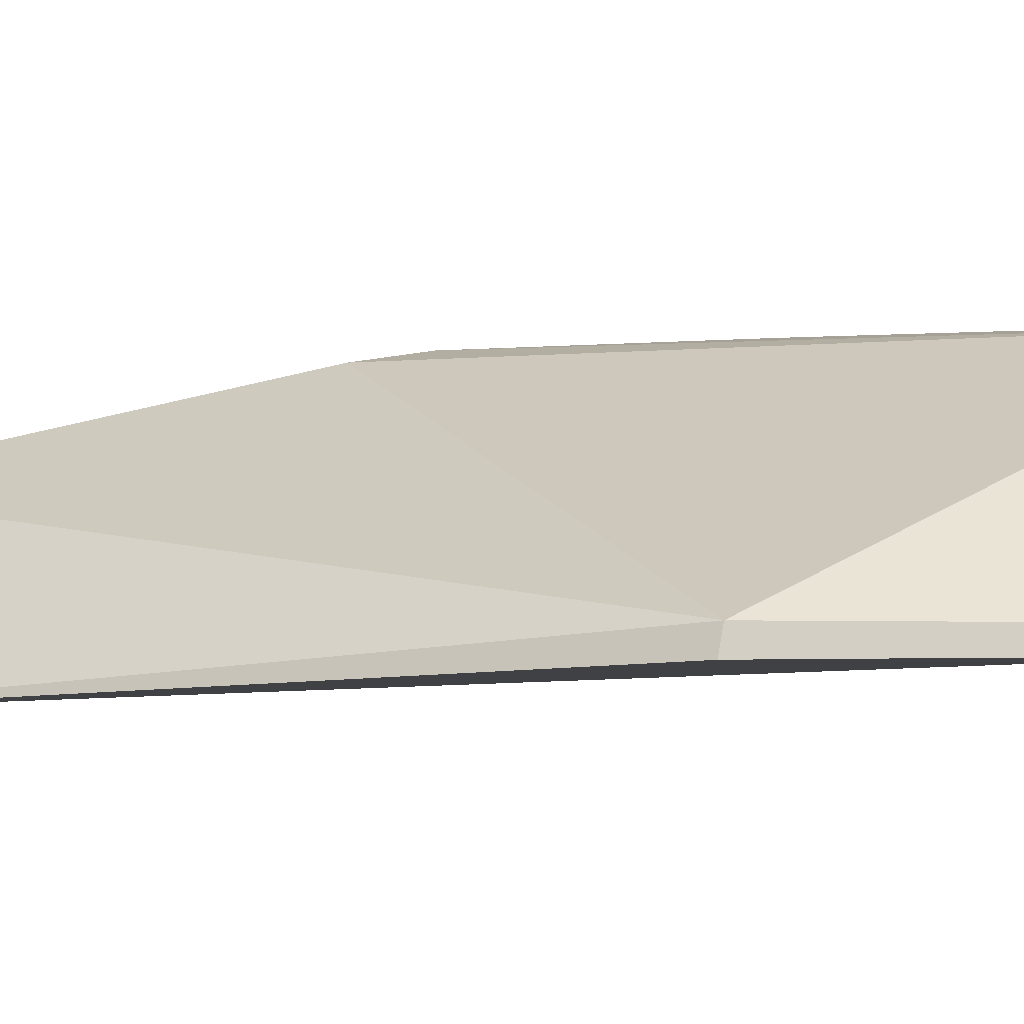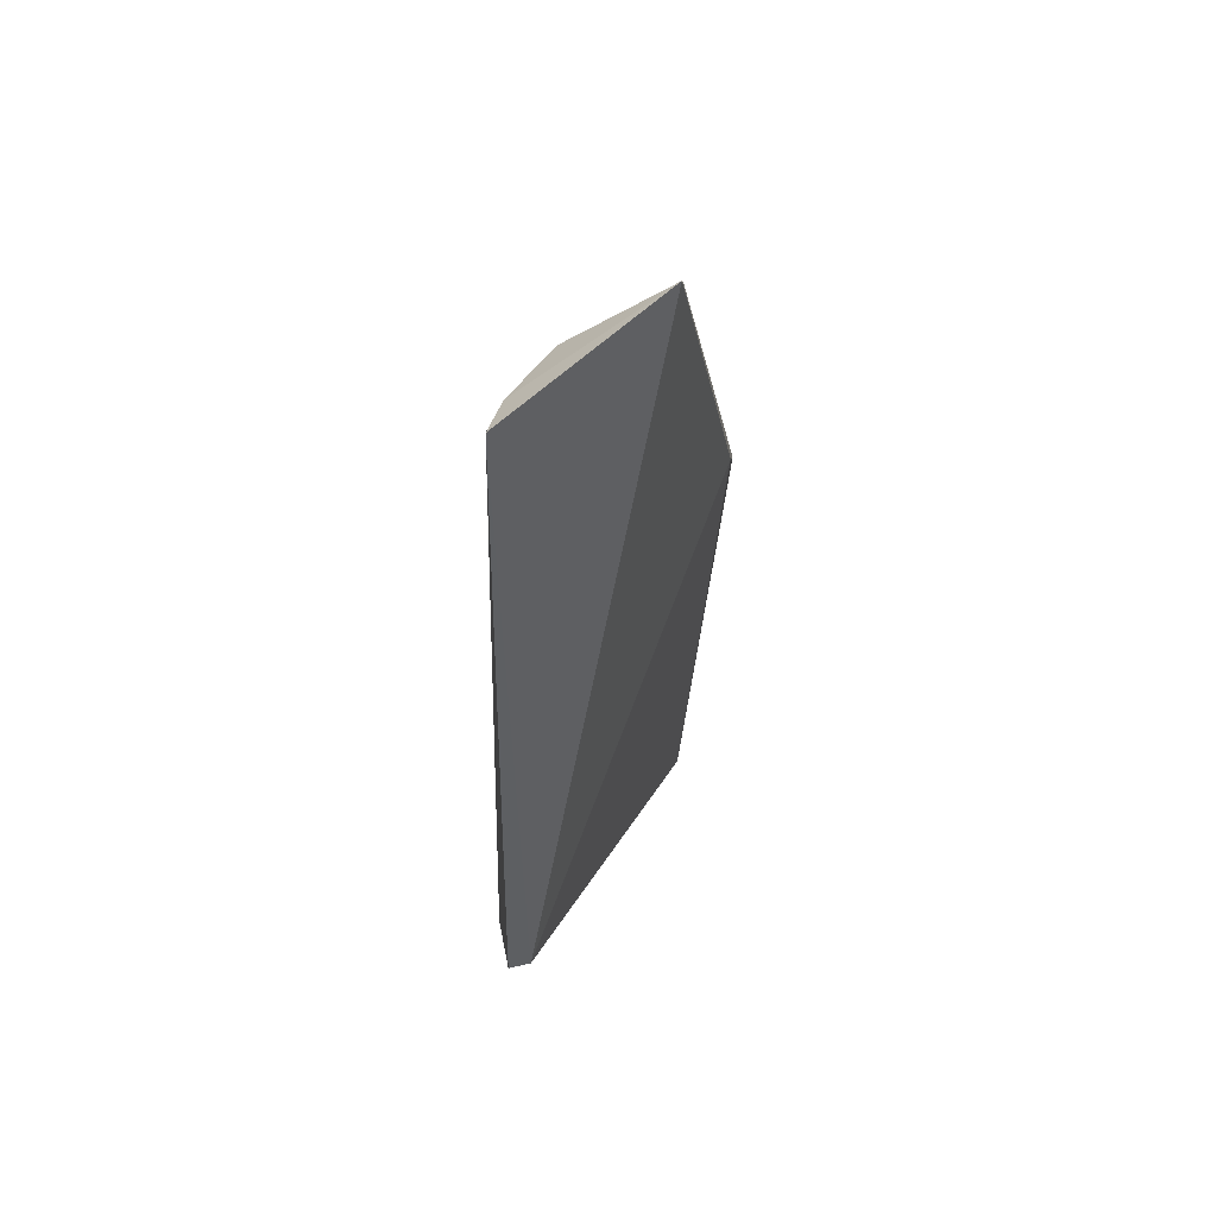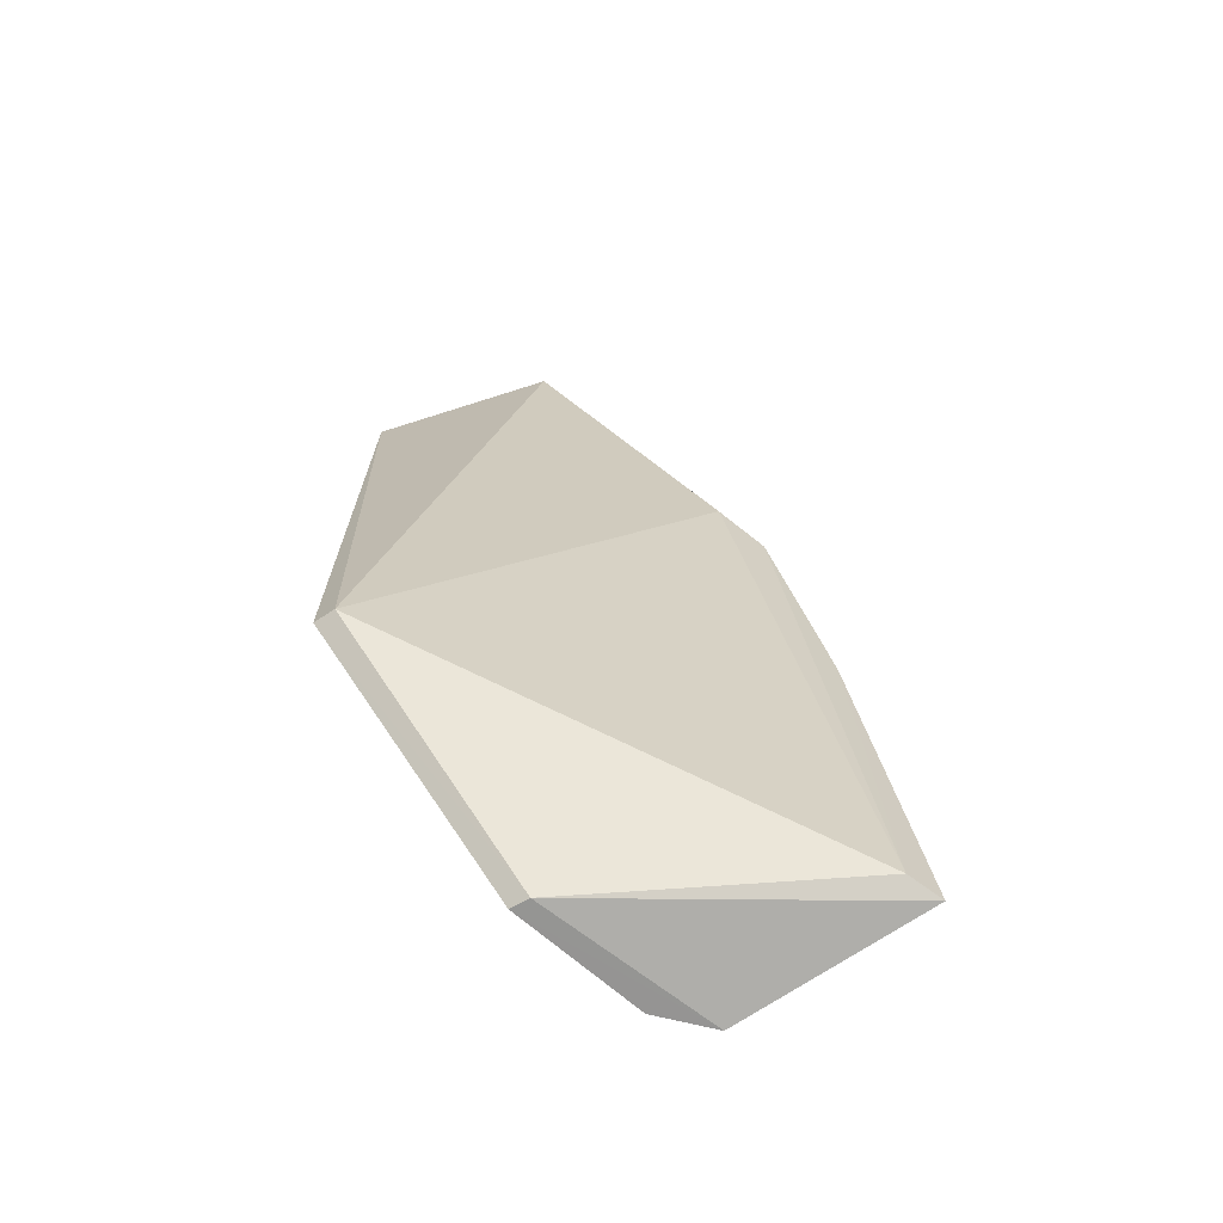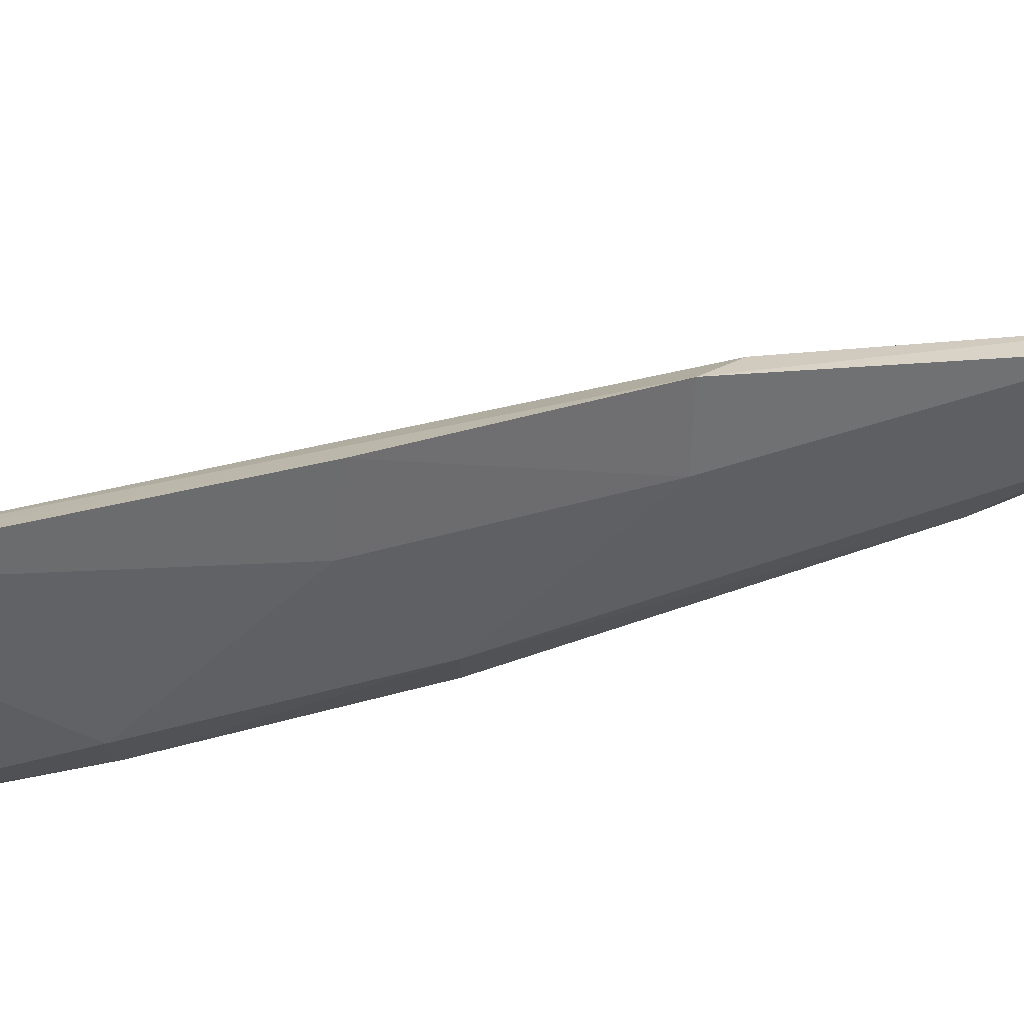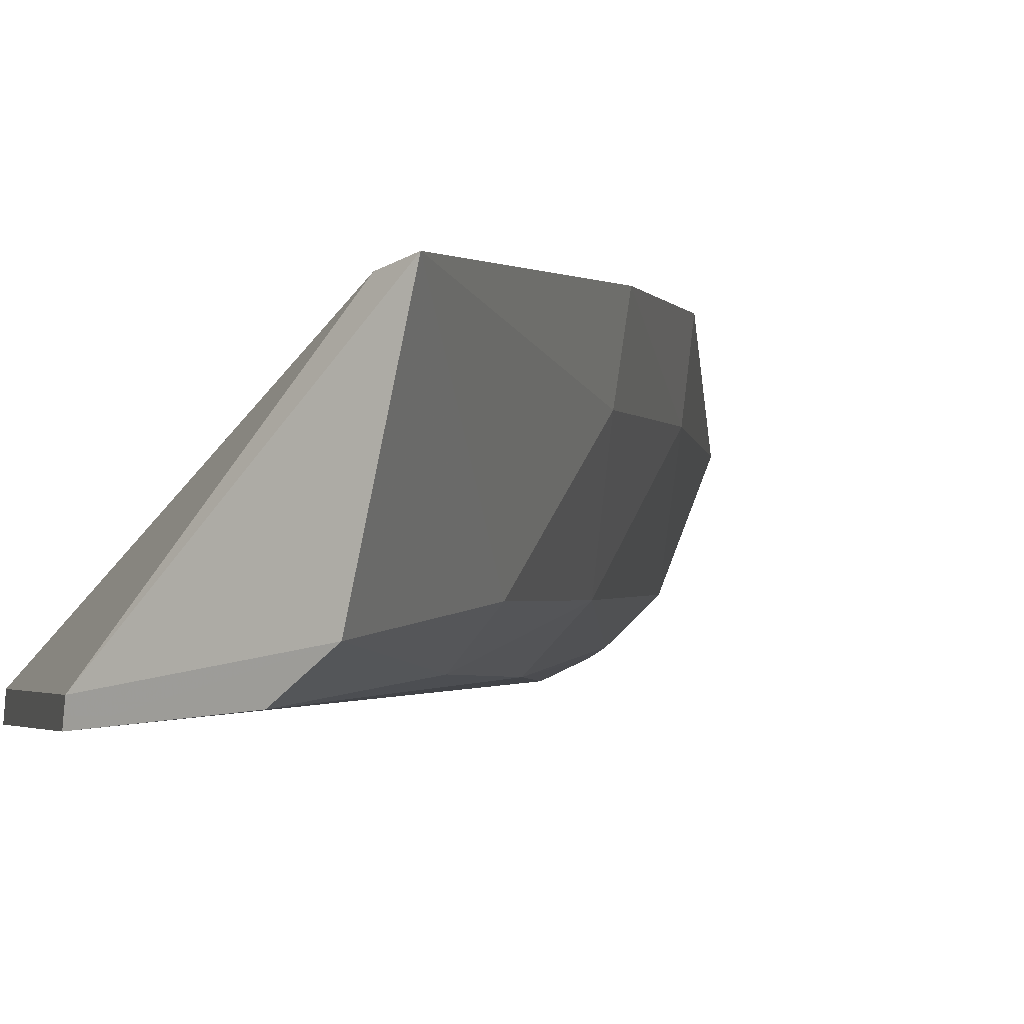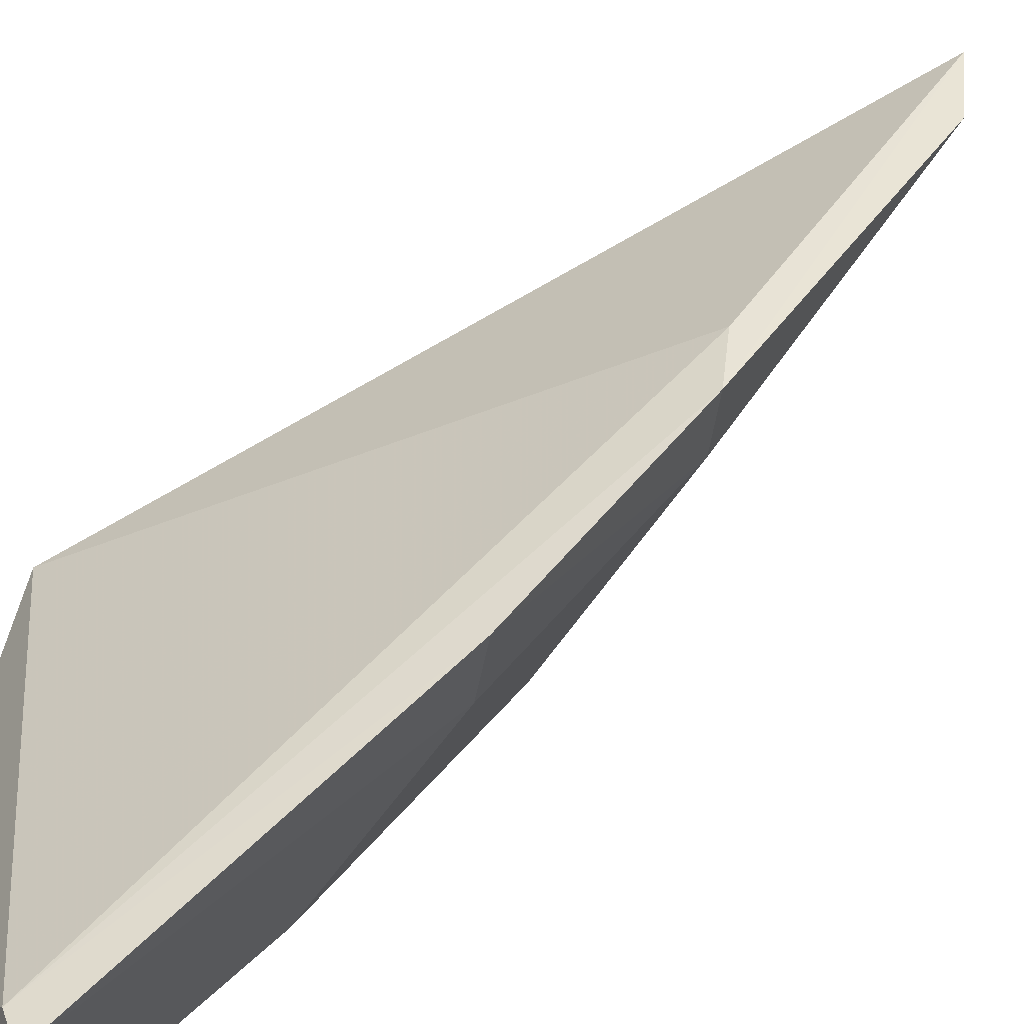
<metadata>
{"format":"obj","ext":"obj","renderer":"f3d","projection":"perspective","resolution":1024,"background":"white","views":[{"elev":-9.2,"azim":-61.8,"up":"+Z"},{"elev":45.2,"azim":-99.3,"up":"+Y"},{"elev":-73.2,"azim":-45.7,"up":"+Y"},{"elev":29.7,"azim":82.3,"up":"+Z"},{"elev":-0.6,"azim":30.9,"up":"+Z"},{"elev":51.8,"azim":55.8,"up":"+Z"}]}
</metadata>
<code>
v 0.09116 -0.05204 0.01816
v 0.1013 -0.08999 0.01751
v 0.09616 -0.07631 0.00611
v 0.07068 -0.03026 0.001094
v 0.07195 -0.07494 0.002365
v 0.07835 -0.03156 0.005665
v 0.09603 -0.06655 0.01819
v 0.09911 -0.08941 0.01699
v 0.07667 -0.027 0.01169
v 0.09537 -0.09011 0.002765
v 0.09055 -0.05209 0.01327
v 0.08794 -0.06121 0.002697
v 0.09549 -0.067 0.01337
v 0.08803 -0.04934 0.0173
v 0.07411 -0.03124 0.002383
v 0.09862 -0.09051 0.005052
v 0.08697 -0.08998 0.003044
v 0.07169 -0.07478 0.0009179
v 0.09152 -0.06168 0.00591
v 0.08069 -0.03036 0.01262
v 0.07809 -0.03655 0.003147
v 0.09335 -0.07574 0.003396
v 0.08669 -0.08979 0.00178
f 8 7 1
f 8 2 7
f 9 4 5
f 11 1 7
f 12 10 4
f 13 7 2
f 13 2 3
f 13 11 7
f 14 8 1
f 14 5 8
f 14 9 5
f 14 1 9
f 15 9 6
f 15 4 9
f 15 12 4
f 16 3 2
f 17 8 5
f 17 2 8
f 17 16 2
f 18 5 4
f 18 17 5
f 19 6 11
f 19 13 3
f 19 11 13
f 20 9 1
f 20 1 11
f 20 11 6
f 20 6 9
f 21 15 6
f 21 12 15
f 21 19 12
f 21 6 19
f 22 3 16
f 22 19 3
f 22 12 19
f 22 16 10
f 22 10 12
f 23 18 4
f 23 4 10
f 23 17 18
f 23 10 16
f 23 16 17

</code>
